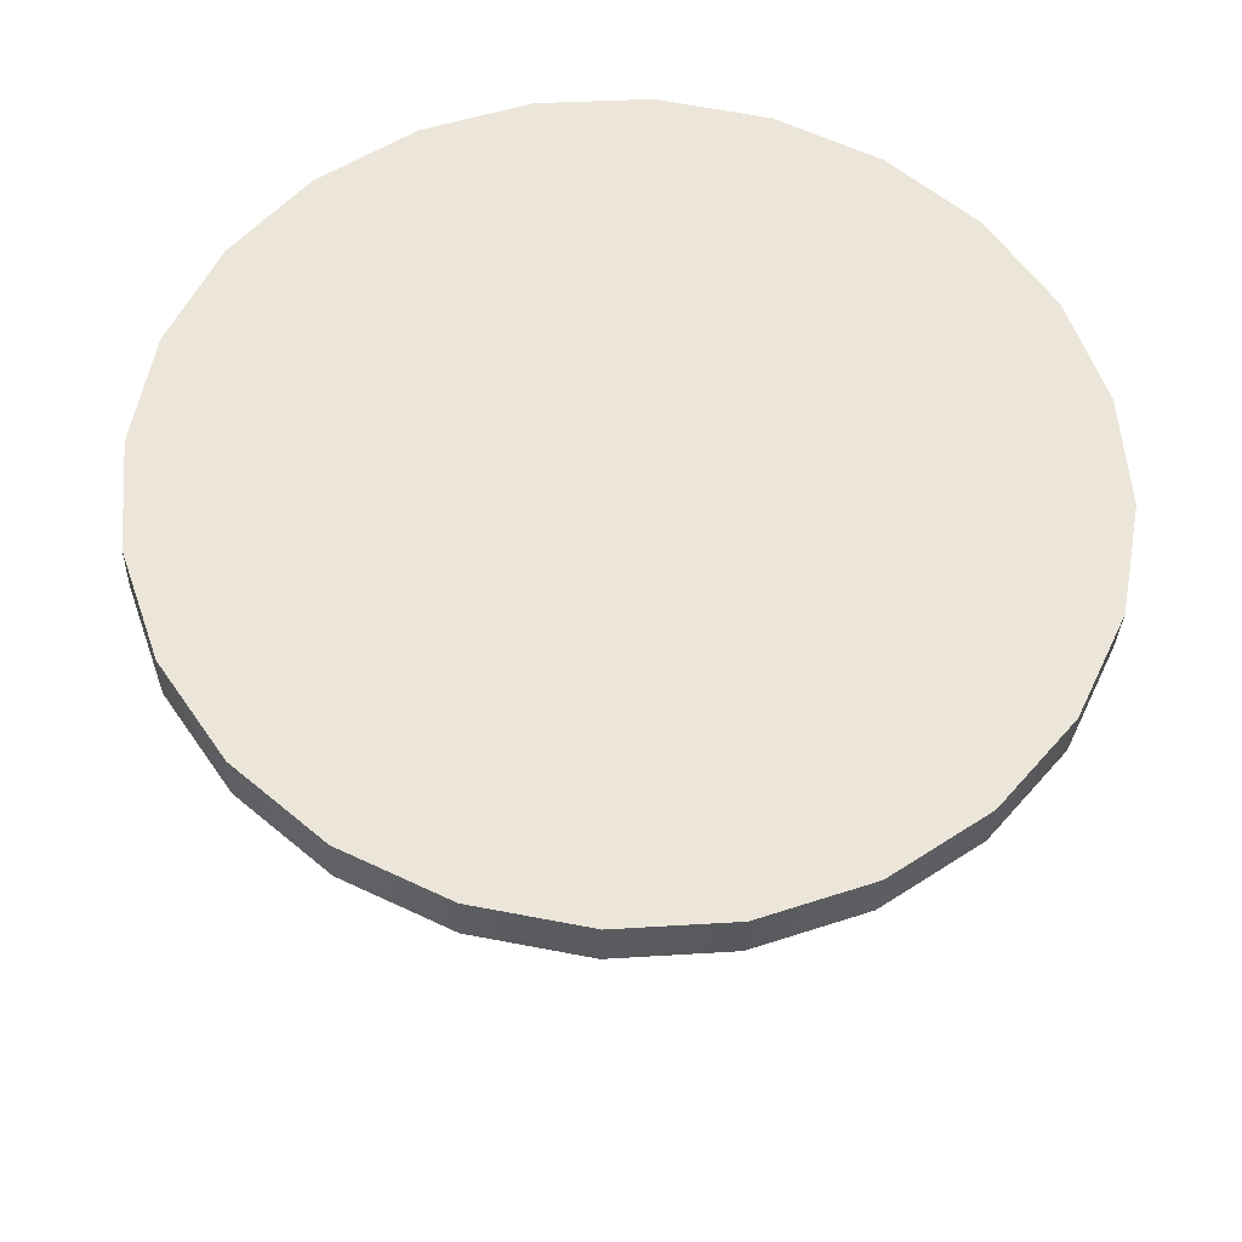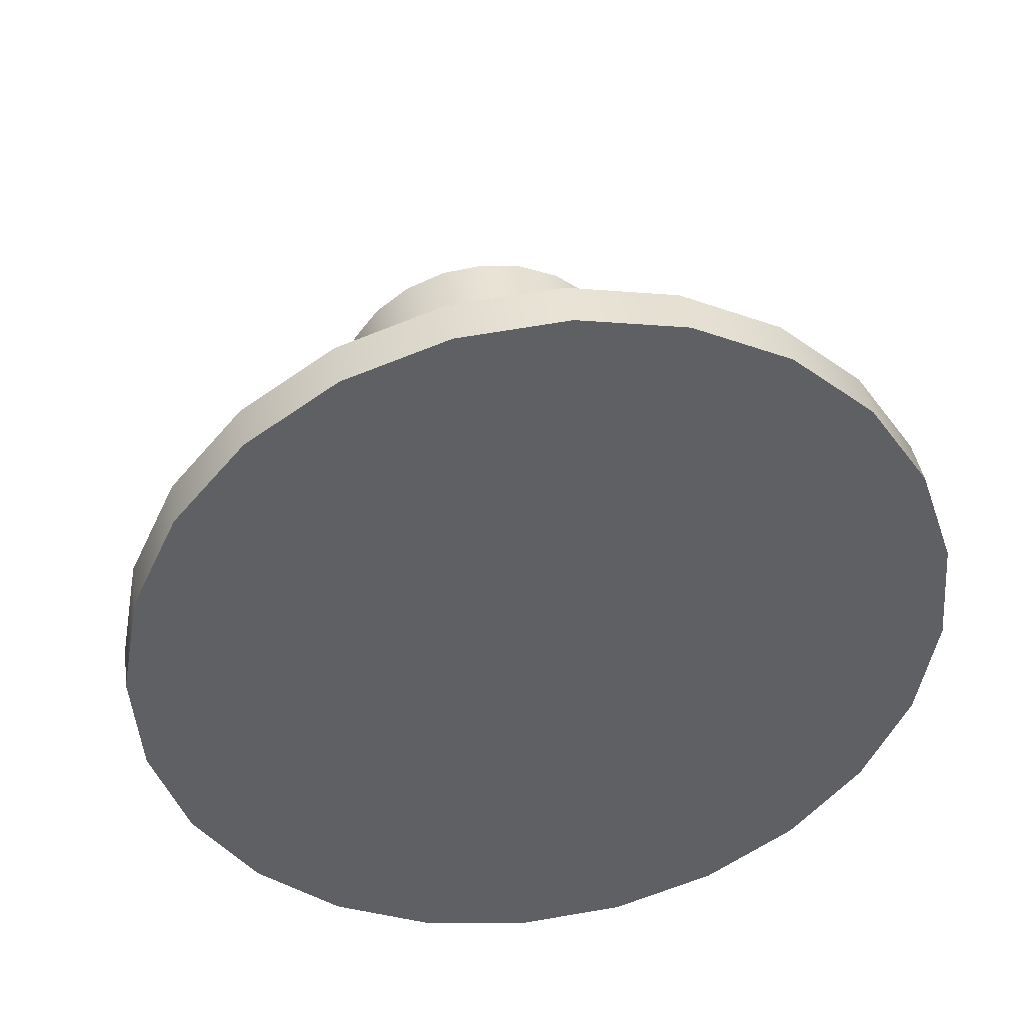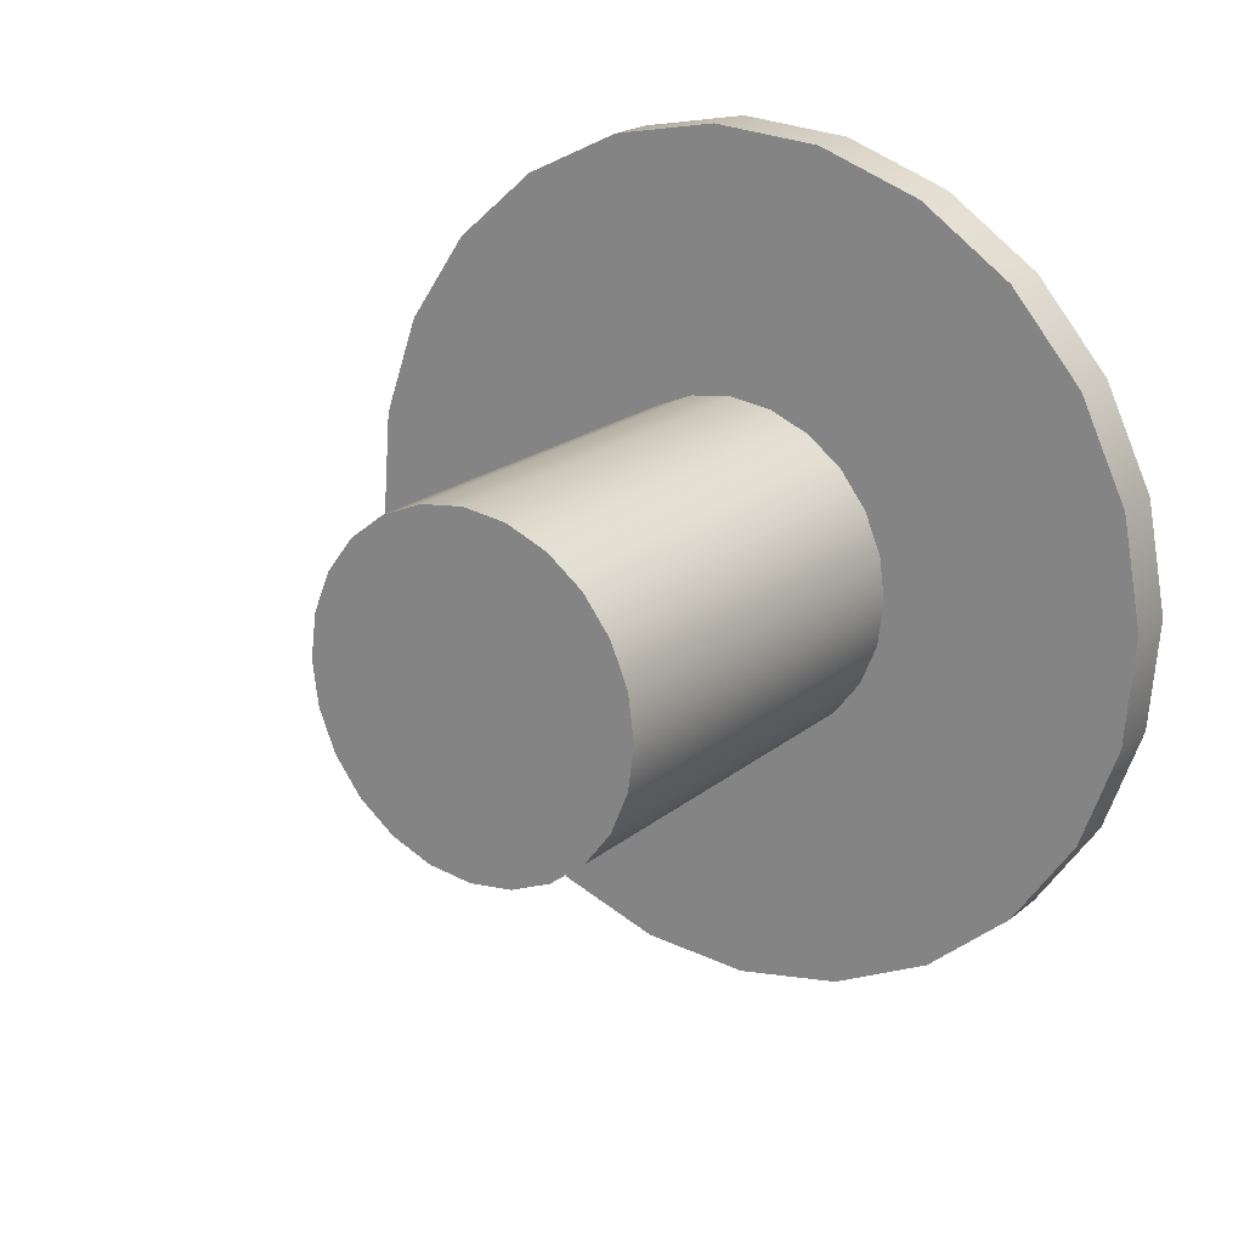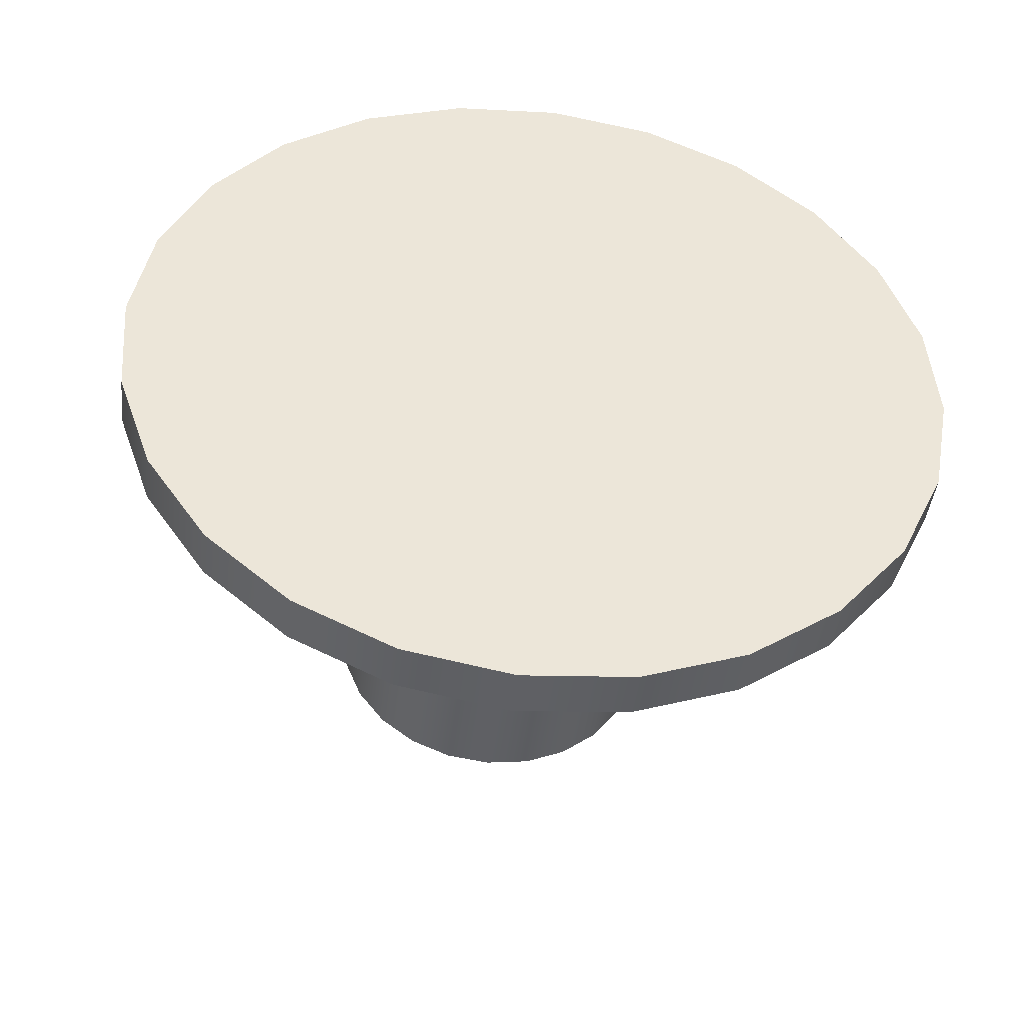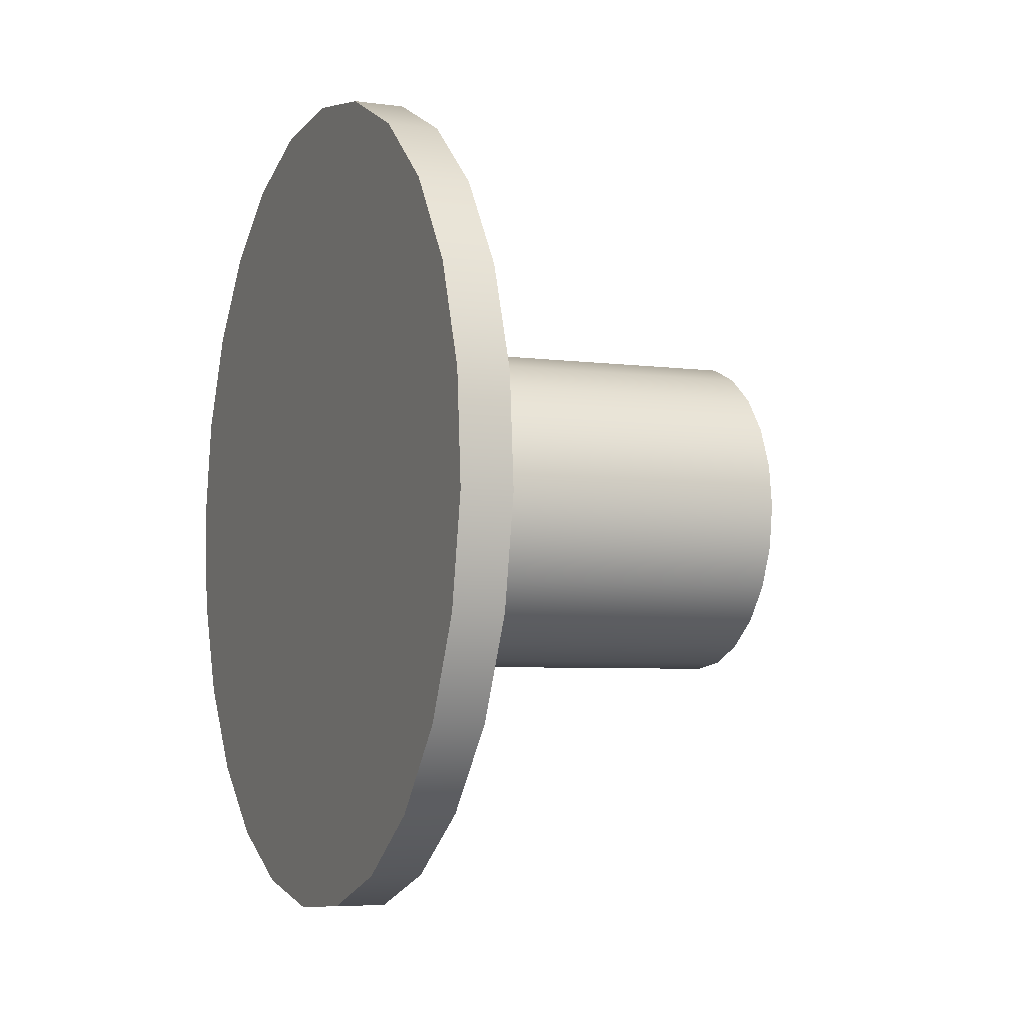
<metadata>
{"format":"obj","ext":"obj","renderer":"f3d","projection":"perspective","resolution":1024,"background":"white","views":[{"elev":-32.6,"azim":-92.0,"up":"+Z"},{"elev":40.9,"azim":-98.5,"up":"+Y"},{"elev":20.2,"azim":124.6,"up":"+Y"},{"elev":-43.7,"azim":-96.8,"up":"+Z"},{"elev":-5.1,"azim":-23.1,"up":"+Z"}]}
</metadata>
<code>
o srew2/srew12/mesh44/mesh44-geometry#mesh44-geometry
v -0.1202 0.6092 0.327
v -0.1141 0.6092 0.327
v -0.1202 0.6095 0.3264
v -0.1141 0.6088 0.3275
v -0.1141 0.6095 0.3264
v -0.1202 0.6099 0.3313
v -0.1202 0.6088 0.3275
v -0.1141 0.6088 0.3239
v -0.1202 0.6096 0.3257
v -0.1141 0.6092 0.3244
v -0.1202 0.6083 0.3279
v -0.1141 0.6083 0.3235
v -0.1141 0.6096 0.3257
v -0.1141 0.6095 0.325
v -0.1202 0.6105 0.3205
v -0.1202 0.6084 0.3318
v -0.1141 0.6083 0.3279
v -0.1202 0.6088 0.3239
v -0.1202 0.6095 0.325
v -0.1202 0.6092 0.3244
v -0.1202 0.6112 0.3303
v -0.1209 0.6084 0.3318
v -0.1202 0.6077 0.3281
v -0.1141 0.6077 0.3233
v -0.1202 0.6083 0.3235
v -0.1209 0.6099 0.3313
v -0.1202 0.6117 0.3215
v -0.1209 0.6067 0.3319
v -0.1202 0.6071 0.3282
v -0.1141 0.6077 0.3281
v -0.1202 0.609 0.3197
v -0.1209 0.6112 0.3303
v -0.1202 0.6123 0.3291
v -0.1209 0.6117 0.3215
v -0.1209 0.609 0.3197
v -0.1209 0.6074 0.3195
v -0.1202 0.6067 0.3319
v -0.1141 0.6071 0.3232
v -0.1202 0.6077 0.3233
v -0.1209 0.6105 0.3205
v -0.1209 0.6123 0.3291
v -0.1202 0.6126 0.3229
v -0.1209 0.6058 0.3196
v -0.1209 0.6051 0.3317
v -0.1202 0.6064 0.3281
v -0.1141 0.6071 0.3282
v -0.1202 0.6074 0.3195
v -0.1209 0.613 0.3276
v -0.1202 0.613 0.3276
v -0.1209 0.6126 0.3229
v -0.1202 0.6058 0.3196
v -0.1202 0.6051 0.3317
v -0.1202 0.6058 0.3279
v -0.1141 0.6064 0.3233
v -0.1202 0.6071 0.3232
v -0.1202 0.6132 0.3244
v -0.1202 0.6042 0.3201
v -0.1209 0.6042 0.3201
v -0.1202 0.6053 0.3275
v -0.1209 0.6037 0.3309
v -0.1141 0.6064 0.3281
v -0.1202 0.6064 0.3233
v -0.1209 0.6133 0.326
v -0.1209 0.6132 0.3244
v -0.1202 0.6133 0.326
v -0.1202 0.6058 0.3235
v -0.1202 0.6046 0.325
v -0.1202 0.6049 0.327
v -0.1202 0.6037 0.3309
v -0.1141 0.6058 0.3279
v -0.1141 0.6058 0.3235
v -0.1202 0.6053 0.3239
v -0.1202 0.6049 0.3244
v -0.1202 0.6045 0.3257
v -0.1202 0.6029 0.3211
v -0.1209 0.6029 0.3211
v -0.1202 0.6046 0.3264
v -0.1141 0.6049 0.327
v -0.1209 0.6024 0.3299
v -0.1141 0.6053 0.3275
v -0.1141 0.6053 0.3239
v -0.1141 0.6049 0.3244
v -0.1141 0.6046 0.325
v -0.1141 0.6046 0.3264
v -0.1202 0.6024 0.3299
v -0.1141 0.6045 0.3257
v -0.1209 0.6018 0.3223
v -0.1202 0.6015 0.3285
v -0.1202 0.6018 0.3223
v -0.1209 0.6015 0.3285
v -0.1209 0.6011 0.3238
v -0.1202 0.6009 0.327
v -0.1202 0.6011 0.3238
v -0.1209 0.6009 0.327
v -0.1209 0.6008 0.3254
v -0.1202 0.6008 0.3254
f 1 2 3
f 3 2 1
f 2 1 4
f 4 1 2
f 5 3 2
f 2 3 5
f 3 6 1
f 1 6 3
f 7 4 1
f 1 4 7
f 2 4 8
f 8 4 2
f 3 5 9
f 9 5 3
f 5 2 10
f 10 2 5
f 9 6 3
f 3 6 9
f 1 6 7
f 7 6 1
f 7 11 4
f 4 11 7
f 8 4 12
f 12 4 8
f 10 2 8
f 8 2 10
f 13 9 5
f 5 9 13
f 14 5 10
f 10 5 14
f 6 9 15
f 15 9 6
f 6 16 7
f 7 16 6
f 7 16 11
f 11 16 7
f 17 4 11
f 11 4 17
f 4 17 12
f 12 17 4
f 8 12 18
f 18 12 8
f 8 18 10
f 10 18 8
f 9 13 19
f 19 13 9
f 13 5 14
f 14 5 13
f 10 20 14
f 14 20 10
f 9 19 15
f 15 19 9
f 21 6 15
f 15 6 21
f 16 6 22
f 22 6 16
f 11 16 23
f 23 16 11
f 11 23 17
f 17 23 11
f 12 17 24
f 24 17 12
f 25 18 12
f 12 18 25
f 20 10 18
f 18 10 20
f 14 19 13
f 13 19 14
f 19 14 20
f 20 14 19
f 19 20 15
f 15 20 19
f 6 21 26
f 26 21 6
f 27 21 15
f 15 21 27
f 26 22 6
f 6 22 26
f 22 28 16
f 16 28 22
f 23 16 29
f 29 16 23
f 30 17 23
f 23 17 30
f 17 30 24
f 24 30 17
f 12 24 25
f 25 24 12
f 18 25 31
f 31 25 18
f 20 18 31
f 31 18 20
f 15 20 31
f 31 20 15
f 32 26 21
f 21 26 32
f 33 21 27
f 27 21 33
f 27 15 34
f 34 15 27
f 26 35 22
f 22 35 26
f 22 36 28
f 28 36 22
f 37 16 28
f 28 16 37
f 16 37 29
f 29 37 16
f 23 29 30
f 30 29 23
f 24 30 38
f 38 30 24
f 39 25 24
f 24 25 39
f 25 39 31
f 31 39 25
f 15 31 40
f 40 31 15
f 32 40 26
f 26 40 32
f 32 21 41
f 41 21 32
f 33 41 21
f 21 41 33
f 42 33 27
f 27 33 42
f 40 34 15
f 15 34 40
f 27 34 42
f 42 34 27
f 40 35 26
f 26 35 40
f 35 36 22
f 22 36 35
f 36 43 28
f 28 43 36
f 28 44 37
f 37 44 28
f 29 37 45
f 45 37 29
f 46 30 29
f 29 30 46
f 30 46 38
f 38 46 30
f 24 38 39
f 39 38 24
f 31 39 47
f 47 39 31
f 35 40 31
f 31 40 35
f 34 40 32
f 32 40 34
f 41 34 32
f 32 34 41
f 41 33 48
f 48 33 41
f 49 33 42
f 42 33 49
f 50 42 34
f 34 42 50
f 36 35 47
f 47 35 36
f 43 36 51
f 51 36 43
f 28 43 44
f 44 43 28
f 52 37 44
f 44 37 52
f 45 37 53
f 53 37 45
f 29 45 46
f 46 45 29
f 38 46 54
f 54 46 38
f 55 39 38
f 38 39 55
f 39 55 47
f 47 55 39
f 31 47 35
f 35 47 31
f 50 34 41
f 41 34 50
f 49 48 33
f 33 48 49
f 48 50 41
f 41 50 48
f 56 49 42
f 42 49 56
f 42 50 56
f 56 50 42
f 47 51 36
f 36 51 47
f 51 57 43
f 43 57 51
f 43 58 44
f 44 58 43
f 37 52 59
f 59 52 37
f 44 60 52
f 52 60 44
f 53 37 59
f 59 37 53
f 45 53 61
f 61 53 45
f 61 46 45
f 45 46 61
f 46 61 54
f 54 61 46
f 38 54 55
f 55 54 38
f 55 62 47
f 47 62 55
f 48 49 63
f 63 49 48
f 64 50 48
f 48 50 64
f 65 49 56
f 56 49 65
f 64 56 50
f 50 56 64
f 47 66 51
f 51 66 47
f 51 67 57
f 57 67 51
f 58 43 57
f 57 43 58
f 44 58 60
f 60 58 44
f 59 52 68
f 68 52 59
f 69 52 60
f 60 52 69
f 53 59 70
f 70 59 53
f 70 61 53
f 53 61 70
f 54 61 71
f 71 61 54
f 62 55 54
f 54 55 62
f 62 66 47
f 47 66 62
f 65 63 49
f 49 63 65
f 63 64 48
f 48 64 63
f 56 64 65
f 65 64 56
f 66 72 51
f 51 72 66
f 73 67 51
f 51 67 73
f 74 57 67
f 67 57 74
f 57 75 58
f 58 75 57
f 58 76 60
f 60 76 58
f 68 52 77
f 77 52 68
f 68 78 59
f 59 78 68
f 52 69 74
f 74 69 52
f 60 79 69
f 69 79 60
f 80 70 59
f 59 70 80
f 61 70 71
f 71 70 61
f 54 71 62
f 62 71 54
f 66 62 71
f 71 62 66
f 63 65 64
f 64 65 63
f 72 66 81
f 81 66 72
f 72 73 51
f 51 73 72
f 73 82 67
f 67 82 73
f 74 69 57
f 57 69 74
f 67 83 74
f 74 83 67
f 57 69 75
f 75 69 57
f 76 58 75
f 75 58 76
f 60 76 79
f 79 76 60
f 77 52 74
f 74 52 77
f 77 84 68
f 68 84 77
f 78 68 84
f 84 68 78
f 80 59 78
f 78 59 80
f 85 69 79
f 79 69 85
f 70 80 81
f 81 80 70
f 71 70 81
f 81 70 71
f 71 81 66
f 66 81 71
f 72 81 73
f 73 81 72
f 82 73 81
f 81 73 82
f 83 67 82
f 82 67 83
f 86 74 83
f 83 74 86
f 69 85 75
f 75 85 69
f 76 75 87
f 87 75 76
f 76 87 79
f 79 87 76
f 74 86 77
f 77 86 74
f 84 77 86
f 86 77 84
f 78 84 83
f 83 84 78
f 80 78 82
f 82 78 80
f 85 79 88
f 88 79 85
f 81 80 82
f 82 80 81
f 82 78 83
f 83 78 82
f 86 83 84
f 84 83 86
f 75 85 89
f 89 85 75
f 89 87 75
f 75 87 89
f 79 87 90
f 90 87 79
f 90 88 79
f 79 88 90
f 85 88 89
f 89 88 85
f 87 89 91
f 91 89 87
f 87 91 90
f 90 91 87
f 88 90 92
f 92 90 88
f 89 88 93
f 93 88 89
f 93 91 89
f 89 91 93
f 90 91 94
f 94 91 90
f 94 92 90
f 90 92 94
f 88 92 93
f 93 92 88
f 91 93 95
f 95 93 91
f 95 94 91
f 91 94 95
f 92 94 96
f 96 94 92
f 96 93 92
f 92 93 96
f 96 95 93
f 93 95 96
f 95 96 94
f 94 96 95

</code>
